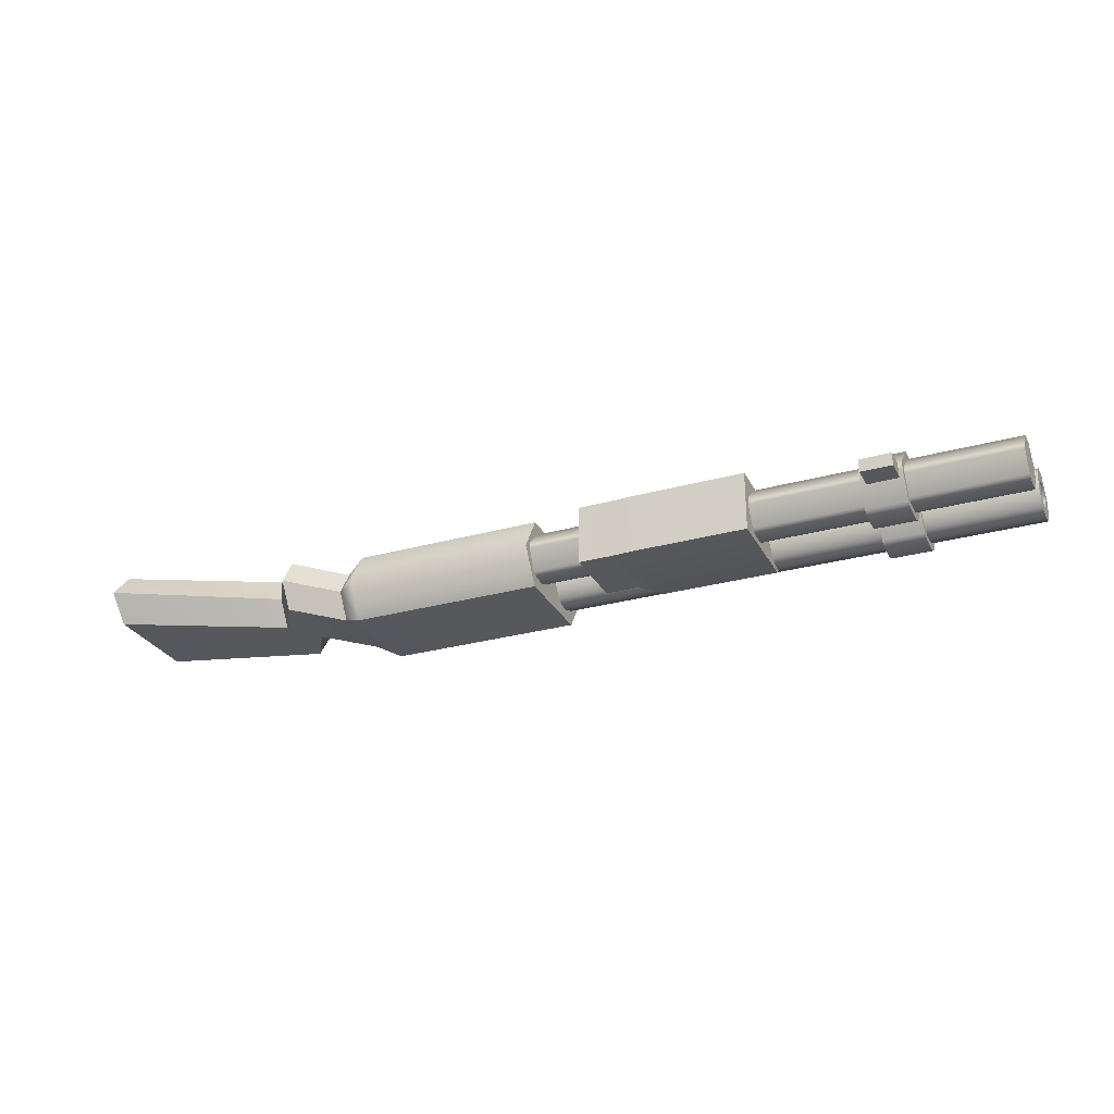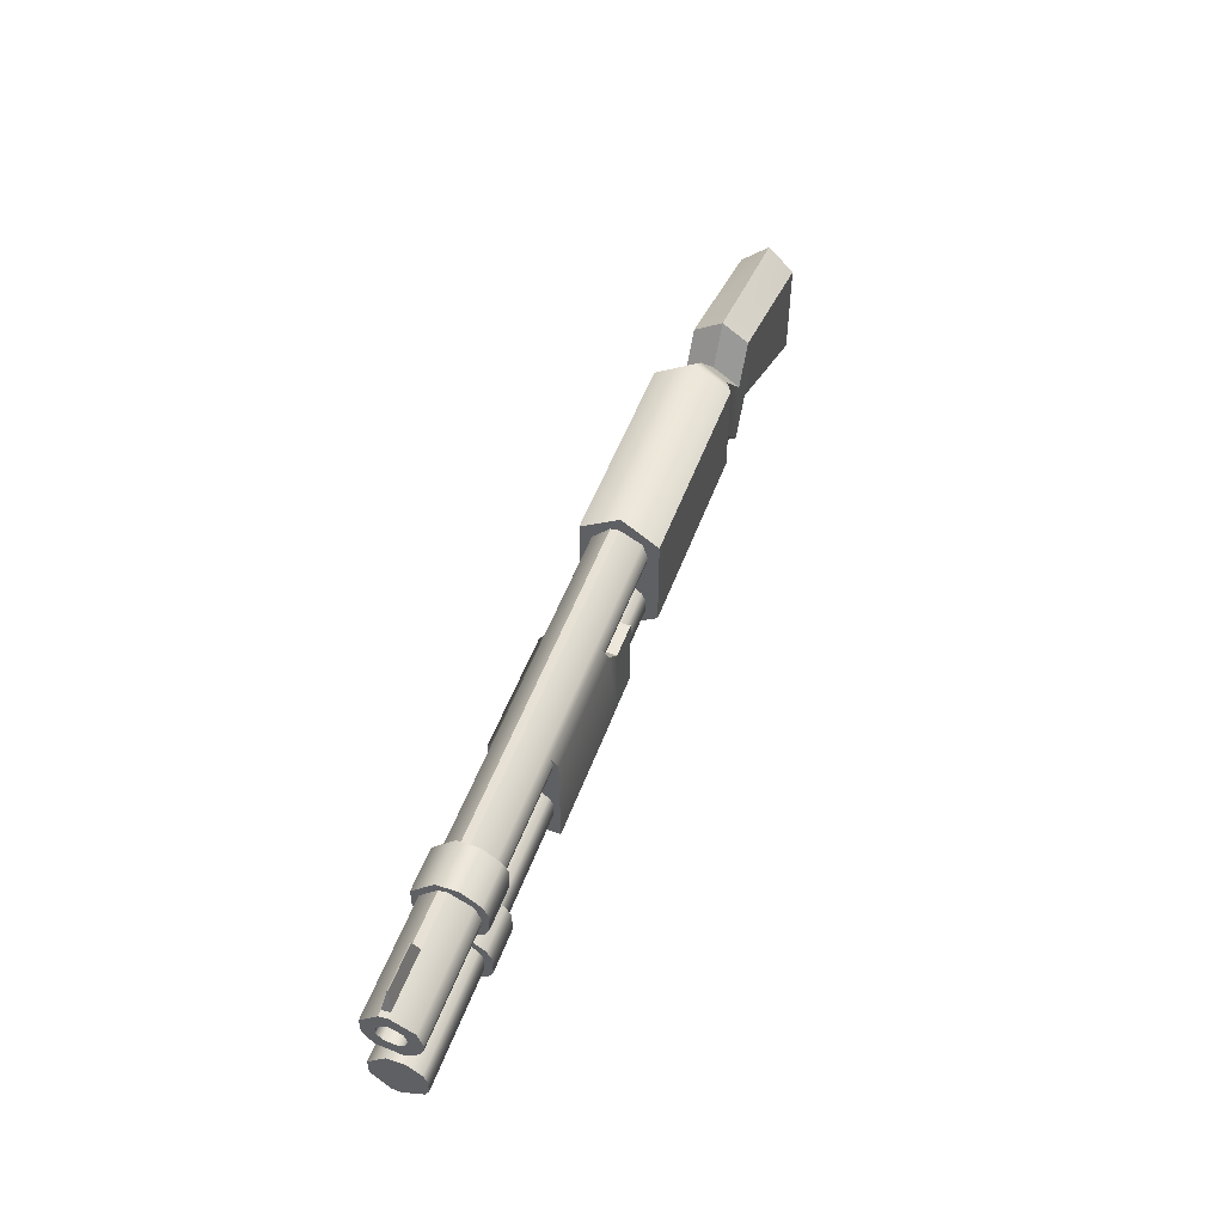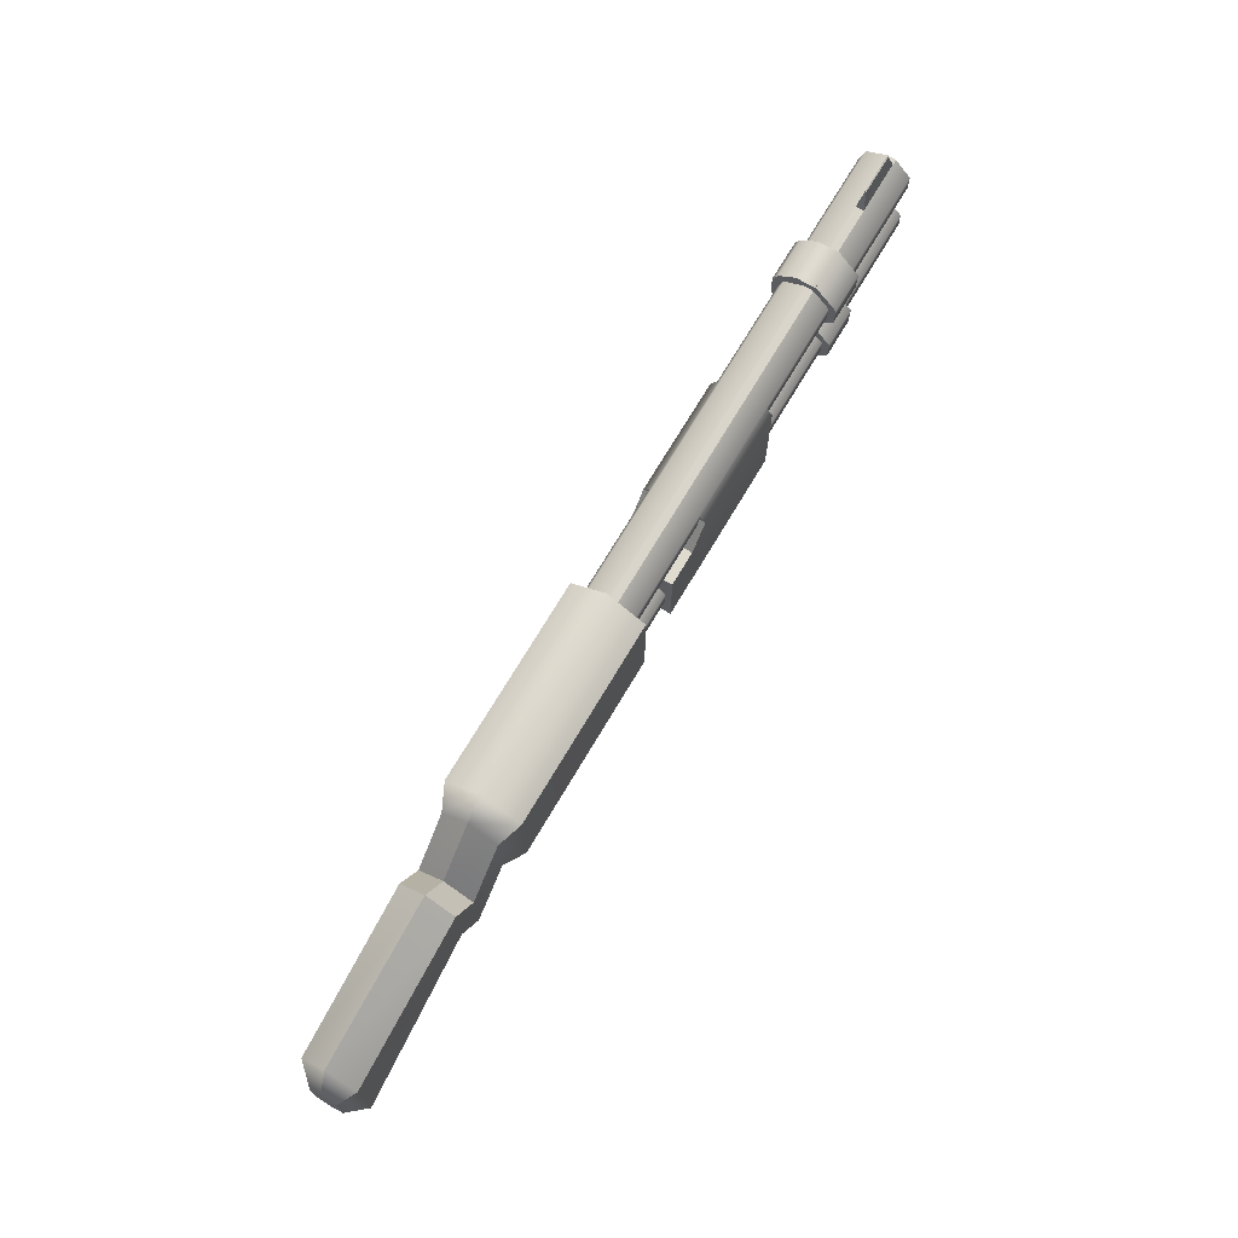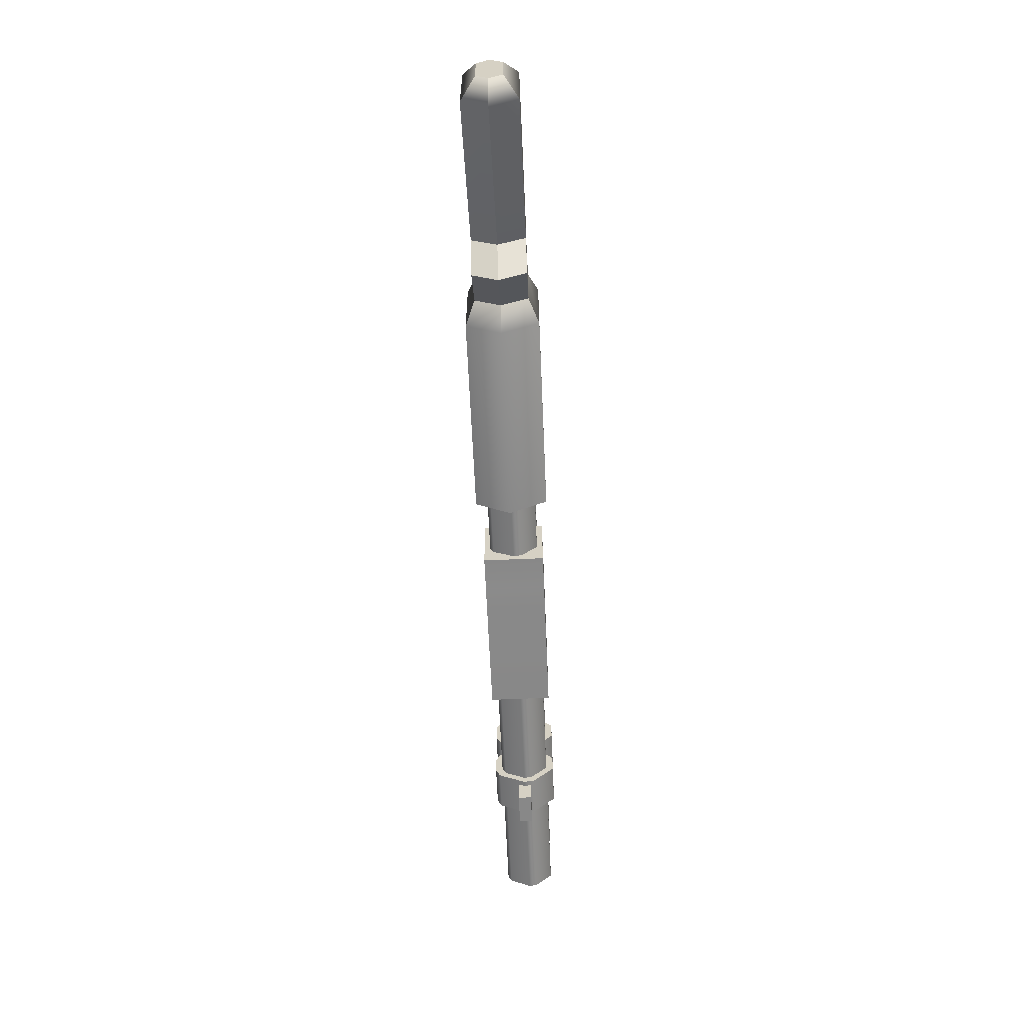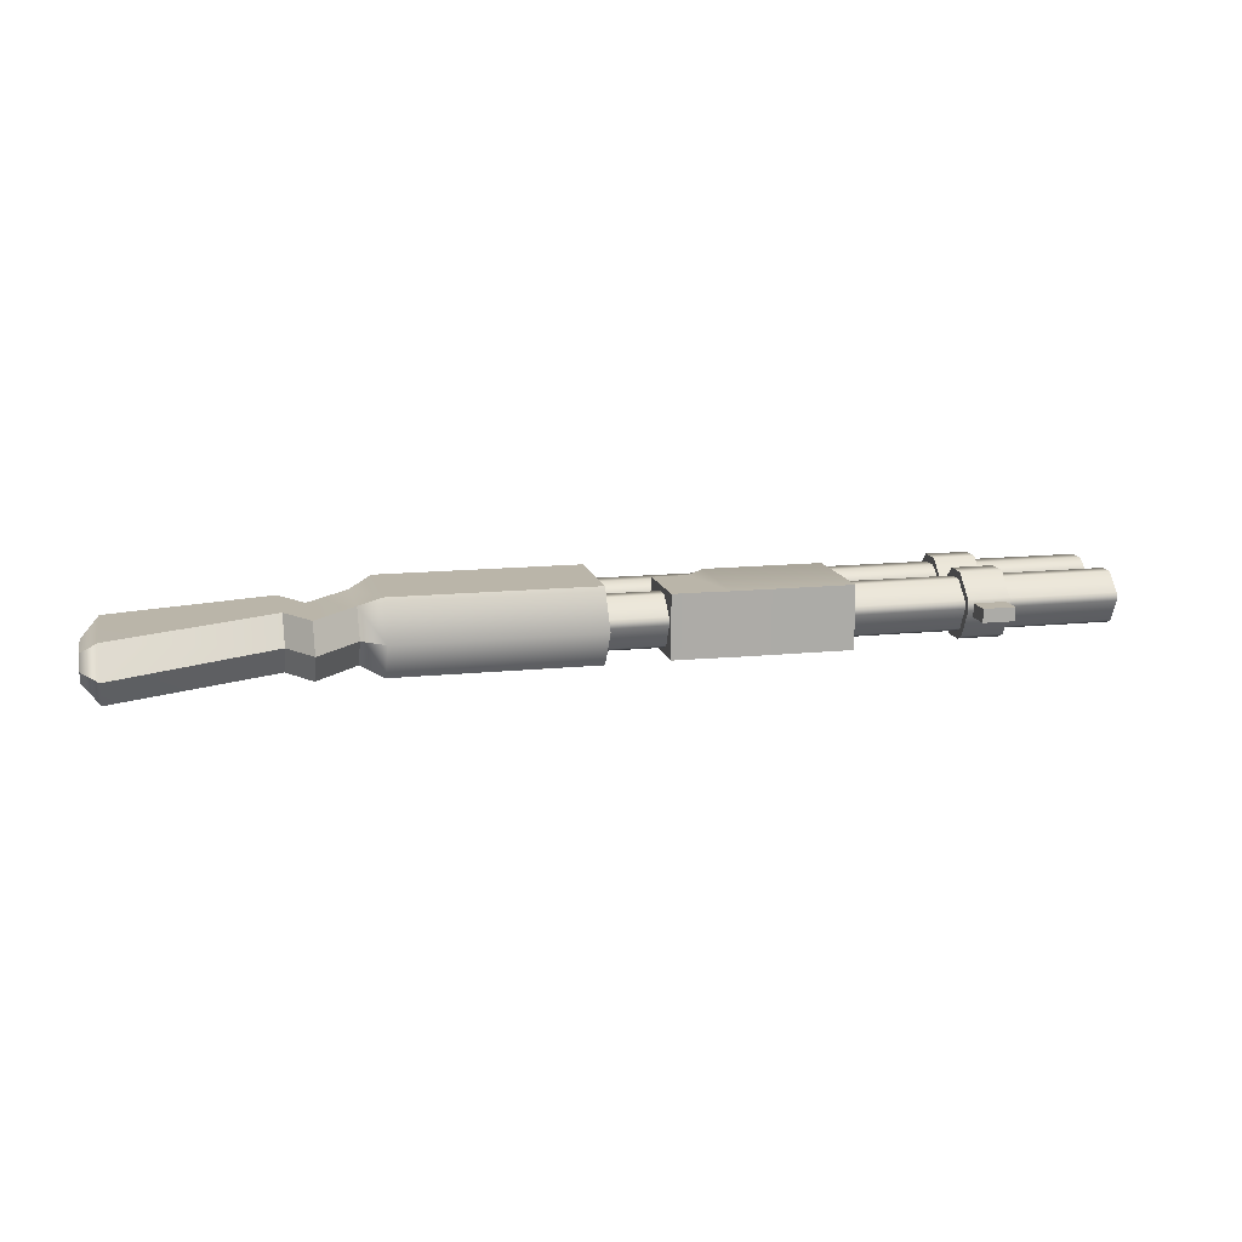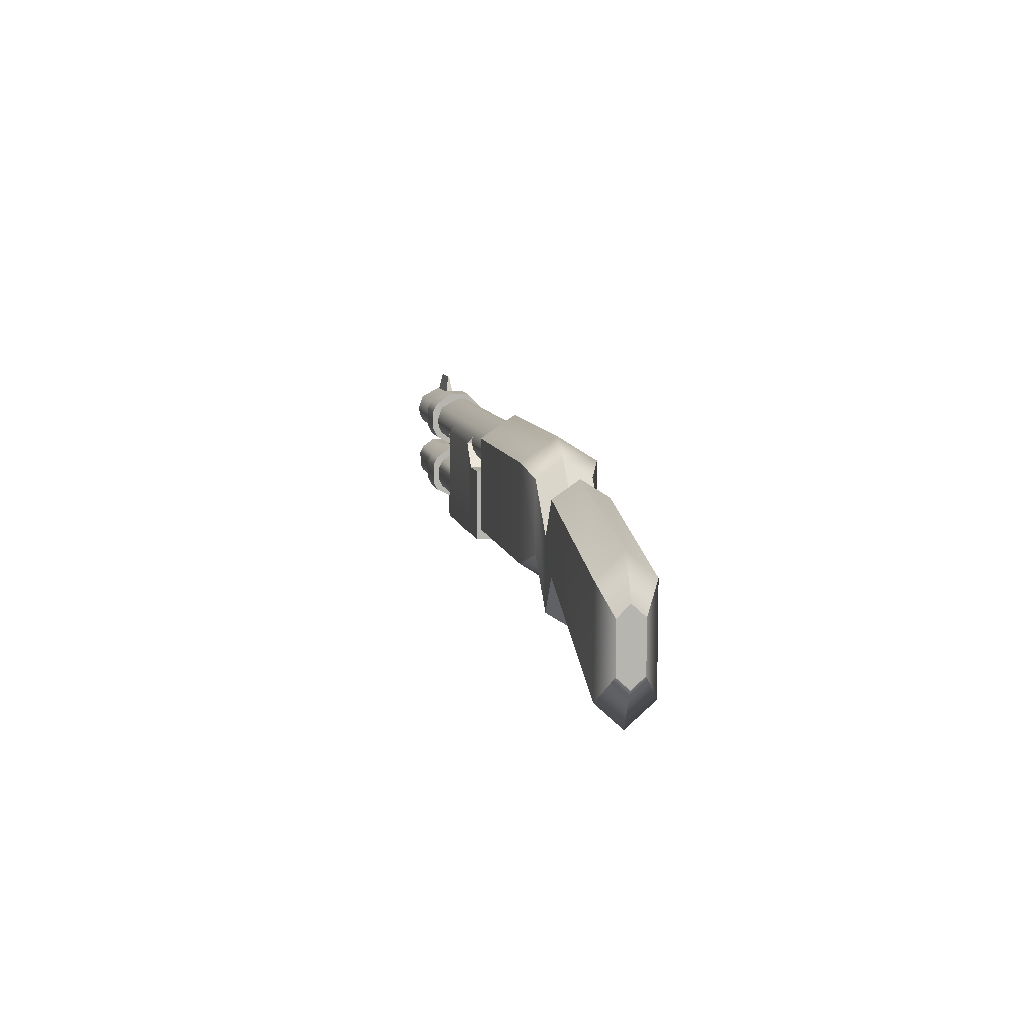
<metadata>
{"format":"obj","ext":"obj","renderer":"f3d","projection":"perspective","resolution":1024,"background":"white","views":[{"elev":-28.1,"azim":22.9,"up":"+Z"},{"elev":51.3,"azim":109.8,"up":"+Y"},{"elev":70.3,"azim":-59.5,"up":"+Y"},{"elev":-62.8,"azim":-87.5,"up":"+Y"},{"elev":13.6,"azim":-13.2,"up":"+Z"},{"elev":9.0,"azim":-101.6,"up":"+Y"}]}
</metadata>
<code>
g default
v -1.675 1.288 0.6759
v 1.989 1.288 0.6759
v -1.675 3.051 0.6759
v 1.989 3.051 0.6759
v -1.675 3.051 -0.6759
v 1.989 3.051 -0.6759
v -1.675 1.288 -0.6759
v 1.989 1.288 -0.6759
v -1.675 3.489 -0.02162
v 1.989 3.489 -0.02162
v 1.989 0.8703 -0.02162
v -1.675 0.8703 -0.02162
v -2.082 1.525 -0.4959
v -2.082 1.219 -0.01586
v -2.082 3.14 -0.01586
v -2.082 2.819 -0.4959
v -2.082 1.525 0.4959
v -2.082 2.819 0.4959
v -2.872 0.6755 -0.4959
v -2.872 0.3693 -0.01586
v -2.872 2.291 -0.01586
v -2.872 1.969 -0.4959
v -2.872 0.6755 0.4959
v -2.872 1.969 0.4959
v -3.293 1.354 -0.4959
v -3.293 1.048 -0.01586
v -3.293 2.97 -0.01586
v -3.293 2.648 -0.4959
v -3.293 1.354 0.4959
v -3.293 2.648 0.4959
v -6.148 -0.01537 -0.4959
v -6.148 -0.4578 -0.01586
v -6.148 2.318 -0.01586
v -6.148 1.854 -0.4959
v -6.148 -0.01537 0.4959
v -6.148 1.854 0.4959
v -6.455 0.4413 -0.236
v -6.455 0.2308 -0.007546
v -6.455 1.552 -0.007546
v -6.455 1.331 -0.236
v -6.455 0.4413 0.236
v -6.455 1.331 0.236
v 4.052 0.901 0.5669
v 6.221 0.901 0.5669
v 4.052 2.71 0.5669
v 6.221 2.71 0.5669
v 4.052 2.71 -0.5669
v 6.221 2.71 -0.5669
v 4.052 0.901 -0.5669
v 6.221 0.901 -0.5669
v 4.052 2.986 0.3318
v 6.221 2.986 0.3318
v 6.221 2.986 -0.3318
v 4.052 2.986 -0.3318
v 3.659 0.9221 -0.5669
v 3.659 0.9221 0.5669
v 3.659 2.278 0.5669
v 3.659 2.278 -0.5669
v 3.027 0.9221 -0.5669
v 3.027 0.9221 0.5669
v 3.027 2.278 0.5669
v 3.027 2.278 -0.5669
v 8.372 0.5083 0.1237
v 8.958 0.5083 0.1237
v 8.372 2.864 0.1237
v 8.958 2.864 0.1237
v 8.372 2.864 -0.1237
v 8.958 2.864 -0.1237
v 8.372 0.5083 -0.1237
v 8.958 0.5083 -0.1237
v 8.268 2.932 -0.5915
v 8.268 3.105 -0.5032
v 8.268 3.331 -0.1922
v 8.268 3.331 0.1922
v 8.268 2.932 0.5915
v 8.268 2.548 0.5915
v 8.268 2.148 0.1922
v 8.268 2.118 0
v 8.268 2.374 -0.5032
v 8.268 2.548 -0.5915
v 9.035 2.932 -0.5915
v 9.035 3.105 -0.5032
v 9.035 3.331 -0.1922
v 9.035 3.331 0.1922
v 9.035 2.932 0.5915
v 9.035 2.548 0.5915
v 9.035 2.148 0.1922
v 9.035 2.118 0
v 9.035 2.374 -0.5032
v 9.035 2.548 -0.5915
v 1.204 1.679 -0.4563
v 1.204 1.813 -0.3882
v 1.204 1.987 -0.1483
v 1.204 1.987 0.1483
v 1.204 1.679 0.4563
v 1.204 1.383 0.4563
v 1.204 1.074 0.1483
v 1.204 1.051 0
v 1.204 1.249 -0.3882
v 1.204 1.383 -0.4563
v 11.1 1.679 -0.4563
v 11.1 1.813 -0.3882
v 11.1 1.987 -0.1483
v 11.1 1.987 0.1483
v 11.1 1.679 0.4563
v 11.1 1.383 0.4563
v 11.1 1.074 0.1483
v 11.1 1.051 0
v 11.1 1.249 -0.3882
v 11.1 1.383 -0.4563
v 1.96 2.743 -0.242
v 1.96 2.885 -0.1958
v 1.96 2.985 0
v 1.96 2.973 0.07479
v 1.96 2.817 0.2302
v 1.96 2.668 0.2302
v 1.96 2.547 0.1423
v 1.96 2.512 -0.07479
v 1.96 2.6 -0.1958
v 1.96 2.668 -0.2302
v 11.1 2.743 -0.242
v 11.1 2.885 -0.1958
v 11.1 2.985 0
v 11.1 2.973 0.07479
v 11.1 2.817 0.2302
v 11.1 2.668 0.2302
v 11.1 2.547 0.1423
v 11.1 2.512 -0.07479
v 11.1 2.6 -0.1958
v 11.1 2.668 -0.2302
v 11.1 2.743 -0.4841
v 11.1 3.027 -0.3916
v 11.1 3.227 0
v 11.1 3.203 0.1496
v 11.1 2.892 0.4604
v 11.1 2.593 0.4604
v 11.1 2.351 0.2845
v 11.1 2.282 -0.1496
v 11.1 2.458 -0.3916
v 11.1 2.593 -0.4604
v 1.96 2.743 -0.4841
v 1.96 3.027 -0.3916
v 1.96 3.227 0
v 1.96 3.203 0.1496
v 1.96 2.892 0.4604
v 1.96 2.593 0.4604
v 1.96 2.351 0.2845
v 1.96 2.282 -0.1496
v 1.96 2.458 -0.3916
v 1.96 2.593 -0.4604
v 11 3.227 0
v 11 3.203 0.1496
v 9.981 3.227 0
v 9.981 3.203 0.1496
v 11 3.227 0
v 11 3.203 0.1496
v 9.981 3.227 0
v 9.981 3.203 0.1496
v 10.88 3.57 0.06407
v 10.88 3.553 0.08551
v 10.11 3.57 0.06407
v 10.11 3.553 0.08551
v 8.268 1.723 -0.5915
v 8.268 1.896 -0.5032
v 8.268 2.122 -0.1922
v 8.268 2.122 0.1922
v 8.268 1.723 0.5915
v 8.268 1.339 0.5915
v 8.268 0.9393 0.1922
v 8.268 0.9089 0
v 8.268 1.165 -0.5032
v 8.268 1.339 -0.5915
v 9.035 1.723 -0.5915
v 9.035 1.896 -0.5032
v 9.035 2.122 -0.1922
v 9.035 2.122 0.1922
v 9.035 1.723 0.5915
v 9.035 1.339 0.5915
v 9.035 0.9393 0.1922
v 9.035 0.9089 0
v 9.035 1.165 -0.5032
v 9.035 1.339 -0.5915
g pCube4
f 1 2 4 3
f 9 10 6 5
f 5 6 8 7
f 7 8 11 12
f 10 11 8 6
f 37 38 39 40
f 3 4 10 9
f 2 11 10 4
f 12 11 2 1
f 39 38 41 42
f 7 12 14 13
f 9 5 16 15
f 5 7 13 16
f 12 1 17 14
f 1 3 18 17
f 3 9 15 18
f 13 14 20 19
f 15 16 22 21
f 16 13 19 22
f 14 17 23 20
f 17 18 24 23
f 18 15 21 24
f 19 20 26 25
f 21 22 28 27
f 22 19 25 28
f 20 23 29 26
f 23 24 30 29
f 24 21 27 30
f 25 26 32 31
f 27 28 34 33
f 28 25 31 34
f 26 29 35 32
f 29 30 36 35
f 30 27 33 36
f 31 32 38 37
f 33 34 40 39
f 34 31 37 40
f 32 35 41 38
f 35 36 42 41
f 36 33 39 42
f 43 44 46 45
f 51 52 53 54
f 47 48 50 49
f 49 50 44 43
f 44 50 48 46
f 59 60 61 62
f 45 46 52 51
f 46 48 53 52
f 48 47 54 53
f 47 45 51 54
f 49 43 56 55
f 43 45 57 56
f 45 47 58 57
f 47 49 55 58
f 55 56 60 59
f 56 57 61 60
f 57 58 62 61
f 58 55 59 62
f 63 64 66 65
f 65 66 68 67
f 67 68 70 69
f 69 70 64 63
f 64 70 68 66
f 69 63 65 67
f 71 72 82 81
f 72 73 83 82
f 73 74 84 83
f 74 75 85 84
f 75 76 86 85
f 76 77 87 86
f 77 78 88 87
f 78 79 89 88
f 79 80 90 89
f 80 71 81 90
f 72 71 74
f 73 72 74
f 76 75 74
f 77 76 74
f 78 77 74
f 79 78 74
f 80 79 74
f 71 80 74
f 83 84 82
f 84 85 82
f 85 86 82
f 86 87 82
f 87 88 82
f 88 89 82
f 89 90 82
f 90 81 82
f 91 92 102 101
f 92 93 103 102
f 93 94 104 103
f 94 95 105 104
f 95 96 106 105
f 96 97 107 106
f 97 98 108 107
f 98 99 109 108
f 99 100 110 109
f 100 91 101 110
f 92 91 94
f 93 92 94
f 96 95 94
f 97 96 94
f 98 97 94
f 99 98 94
f 100 99 94
f 91 100 94
f 103 104 102
f 104 105 102
f 105 106 102
f 106 107 102
f 107 108 102
f 108 109 102
f 109 110 102
f 110 101 102
f 112 111 121 122
f 113 112 122 123
f 114 113 123 124
f 115 114 124 125
f 116 115 125 126
f 117 116 126 127
f 118 117 127 128
f 119 118 128 129
f 120 119 129 130
f 111 120 130 121
f 122 121 131 132
f 123 122 132 133
f 124 123 133 134
f 125 124 134 135
f 126 125 135 136
f 127 126 136 137
f 128 127 137 138
f 129 128 138 139
f 130 129 139 140
f 121 130 140 131
f 132 131 141 142
f 133 132 142 143
f 160 159 161 162
f 135 134 144 145
f 136 135 145 146
f 137 136 146 147
f 138 137 147 148
f 139 138 148 149
f 140 139 149 150
f 131 140 150 141
f 142 141 111 112
f 143 142 112 113
f 144 143 113 114
f 145 144 114 115
f 146 145 115 116
f 147 146 116 117
f 148 147 117 118
f 149 148 118 119
f 150 149 119 120
f 141 150 120 111
f 134 133 151 152
f 133 143 153 151
f 143 144 154 153
f 144 134 152 154
f 152 151 155 156
f 151 153 157 155
f 153 154 158 157
f 154 152 156 158
f 156 155 159 160
f 155 157 161 159
f 157 158 162 161
f 158 156 160 162
f 163 164 174 173
f 164 165 175 174
f 165 166 176 175
f 166 167 177 176
f 167 168 178 177
f 168 169 179 178
f 169 170 180 179
f 170 171 181 180
f 171 172 182 181
f 172 163 173 182
f 164 163 166
f 165 164 166
f 168 167 166
f 169 168 166
f 170 169 166
f 171 170 166
f 172 171 166
f 163 172 166
f 175 176 174
f 176 177 174
f 177 178 174
f 178 179 174
f 179 180 174
f 180 181 174
f 181 182 174
f 182 173 174

</code>
